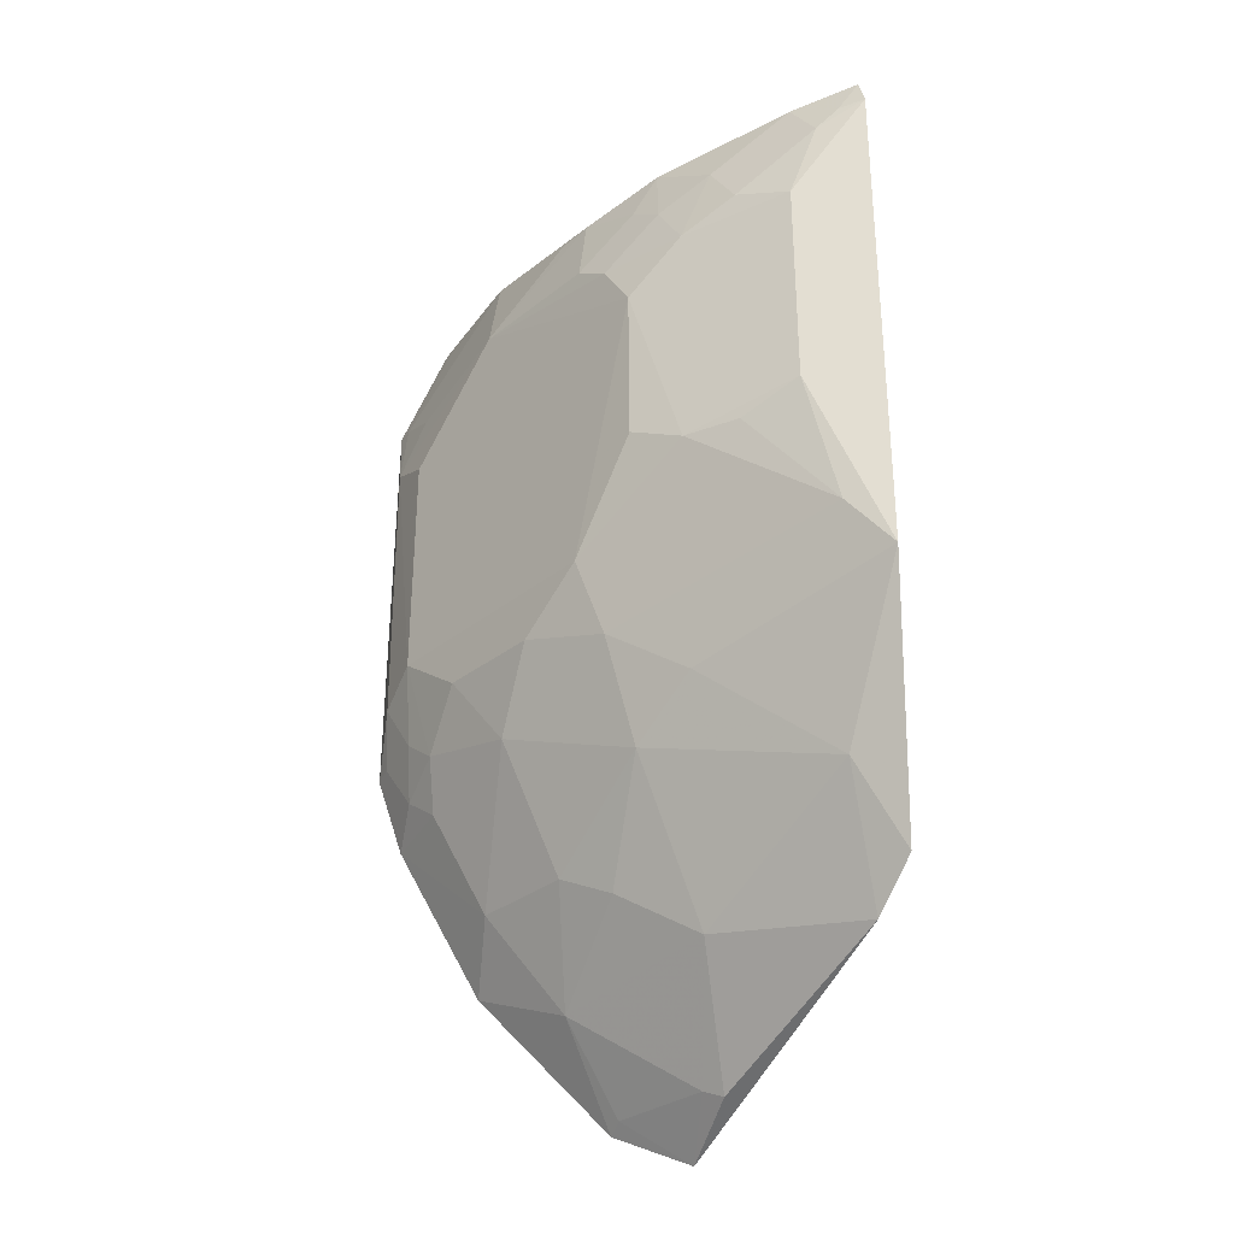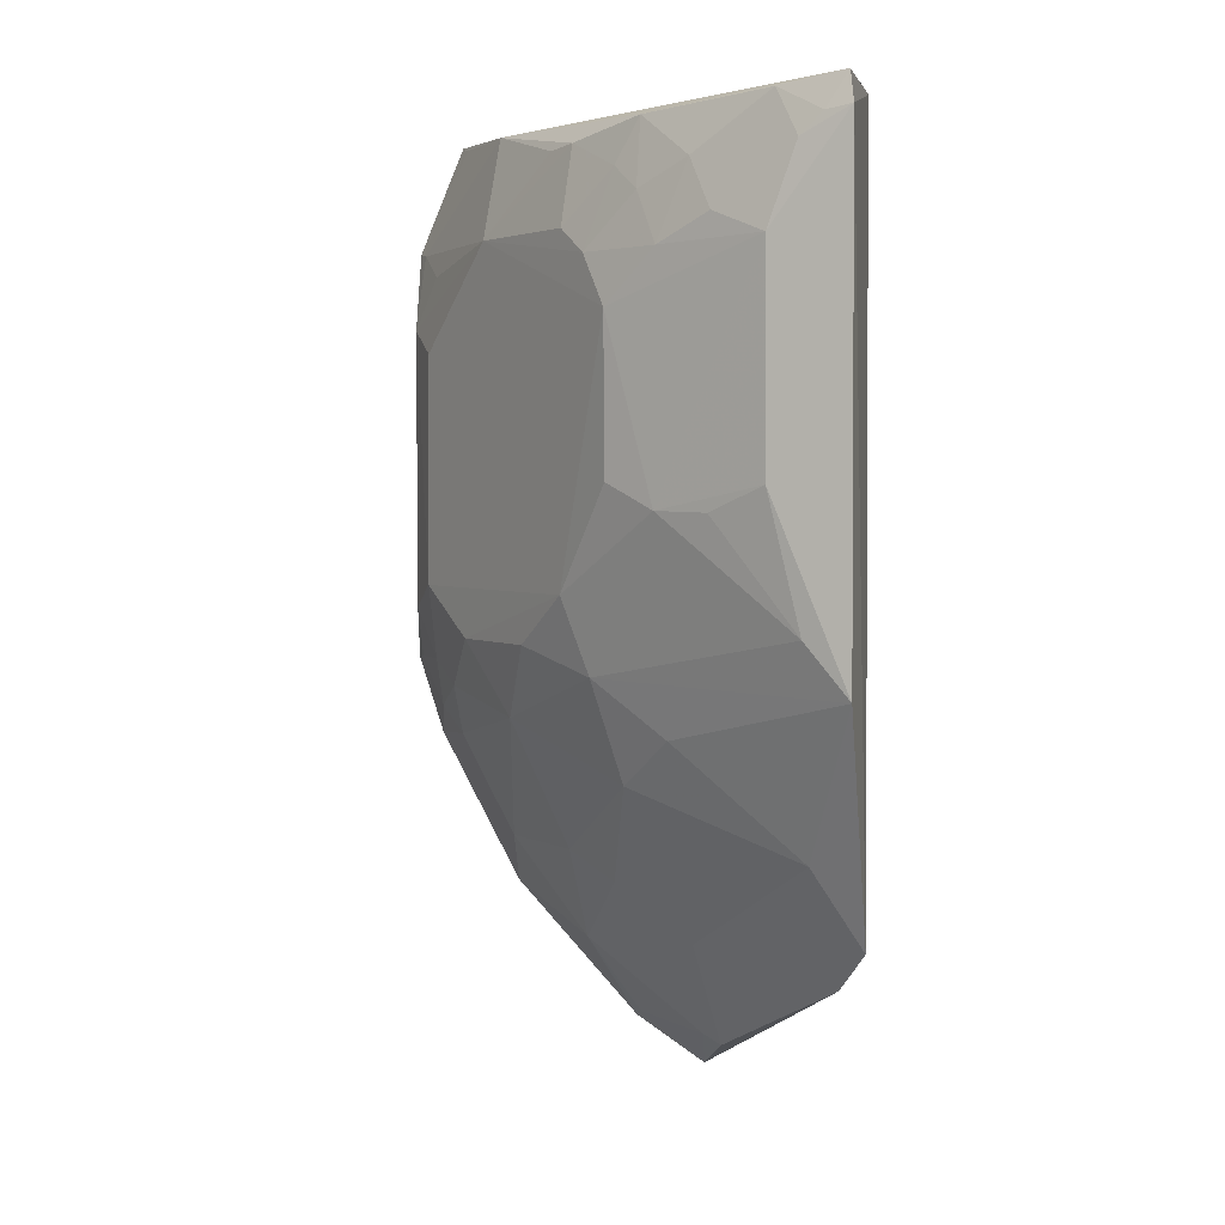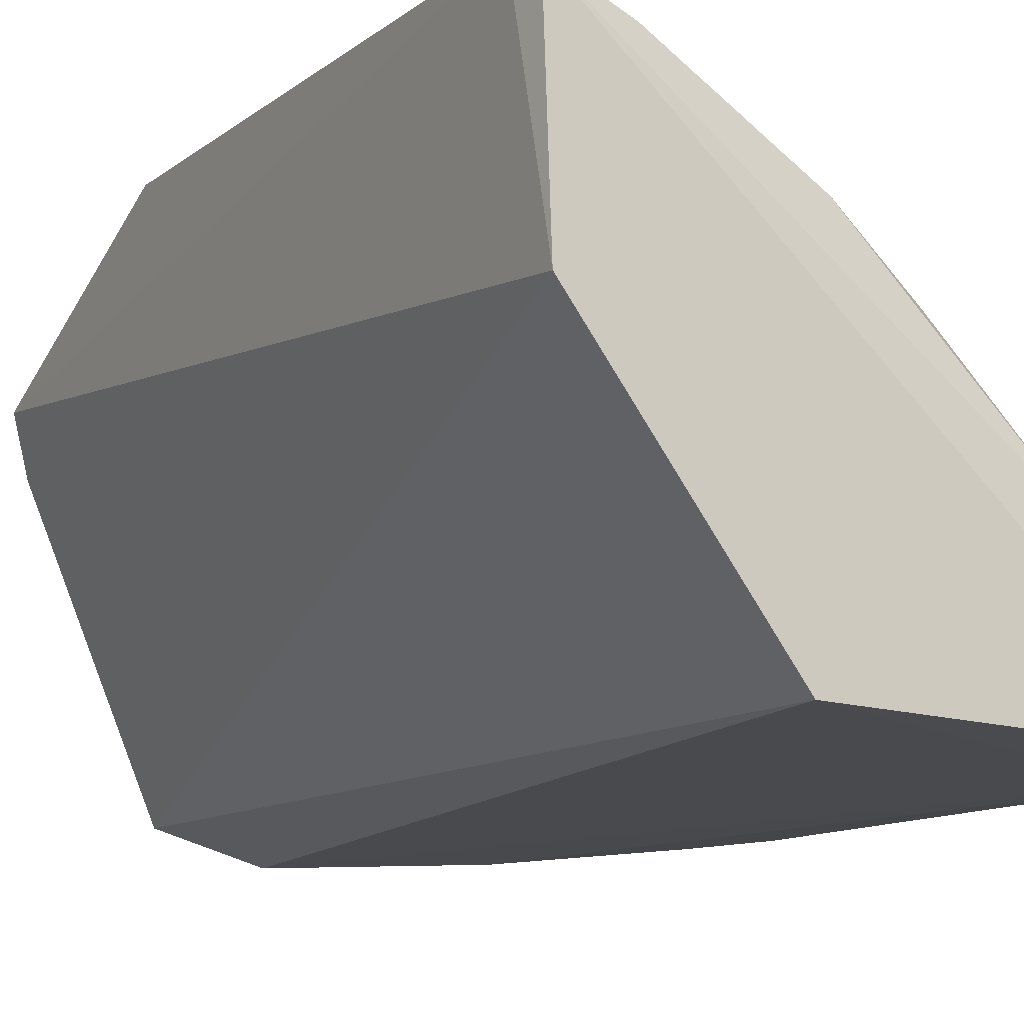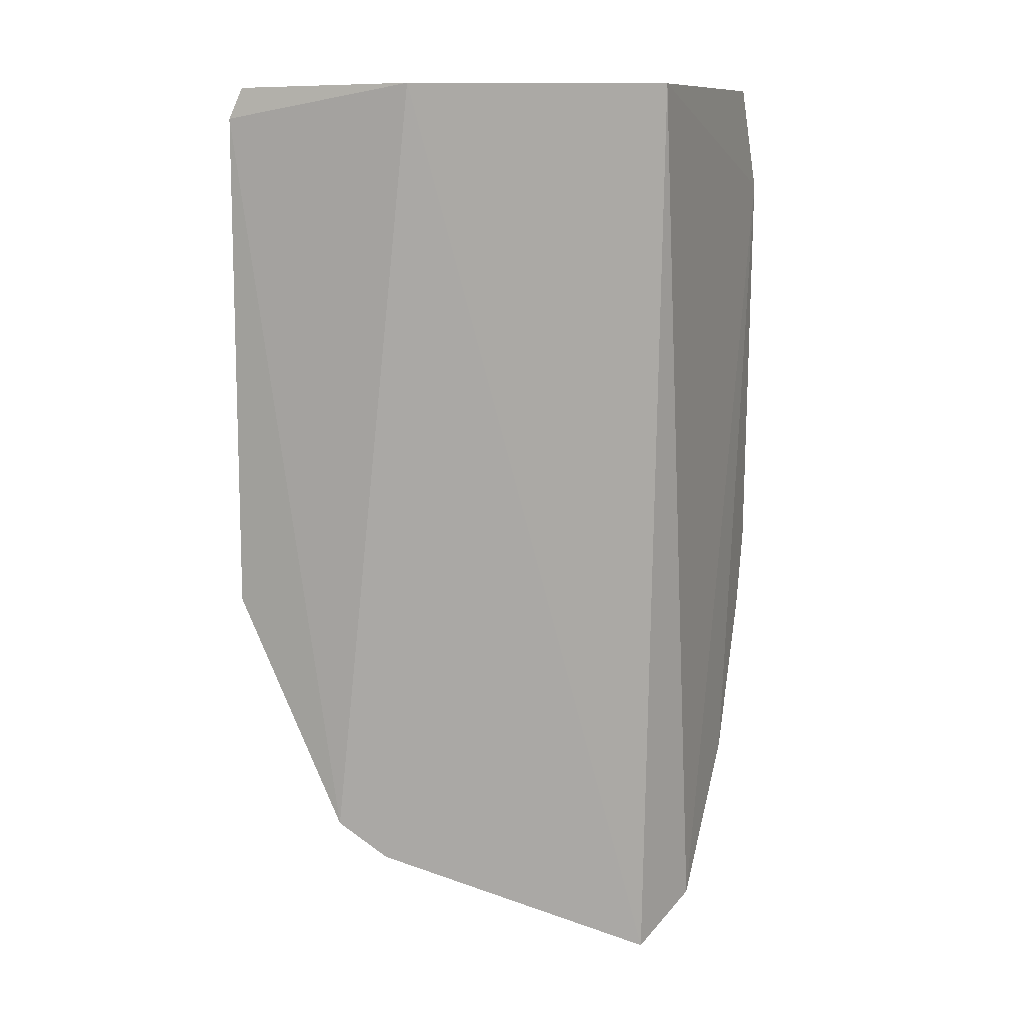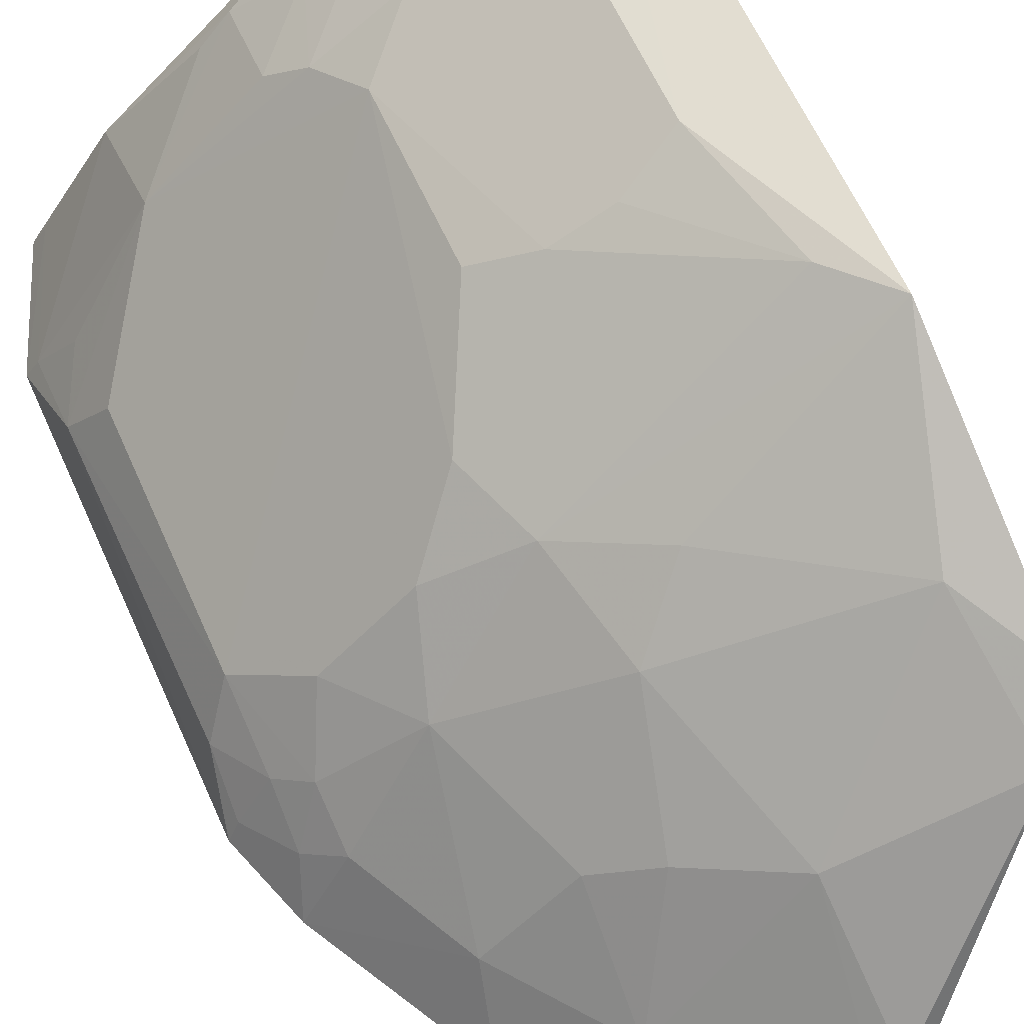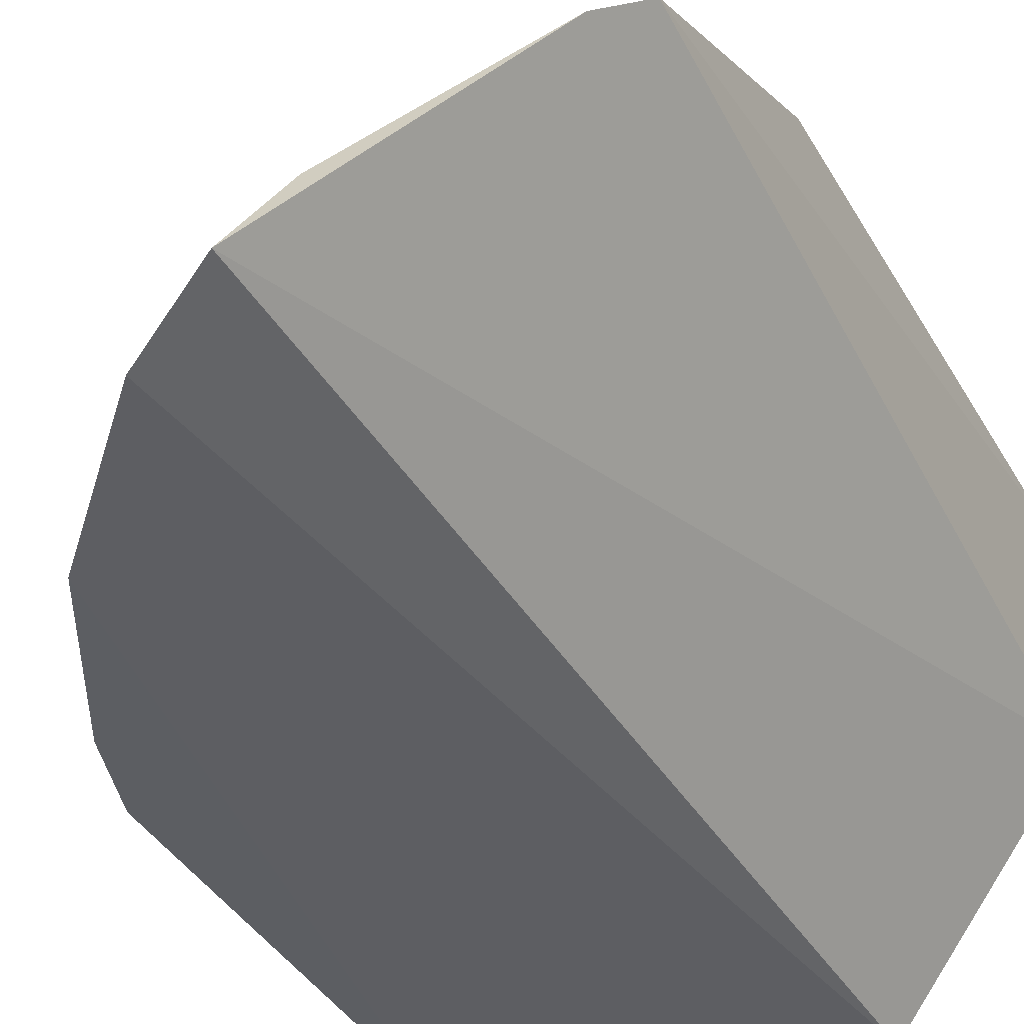
<metadata>
{"format":"obj","ext":"obj","renderer":"f3d","projection":"perspective","resolution":1024,"background":"white","views":[{"elev":-30.4,"azim":-176.4,"up":"+Z"},{"elev":3.7,"azim":-167.8,"up":"+Z"},{"elev":-11.7,"azim":-29.3,"up":"+Y"},{"elev":11.9,"azim":-69.8,"up":"+Z"},{"elev":63.6,"azim":155.6,"up":"+Y"},{"elev":-38.8,"azim":-152.9,"up":"+Y"}]}
</metadata>
<code>
v 0.3839 0.2291 0.2222
v 0.4116 0.229 -0.07393
v 0.2737 0.4001 0.146
v 0.1306 0.4629 0.2066
v 0.2375 0.2464 -0.3034
v 0.2444 0.3987 0.2139
v 0.3893 0.2829 0.1014
v 0.2805 0.229 -0.2817
v 0.2263 0.2348 0.2262
v 0.1297 0.4631 -0.07202
v 0.3451 0.3277 0.1596
v 0.2013 0.4431 0.1612
v 0.4103 0.2265 0.1618
v 0.3178 0.3538 -0.05602
v 0.1333 0.4558 0.2236
v 0.1354 0.3561 0.2262
v 0.3433 0.297 0.2184
v 0.2861 0.369 0.2047
v 0.2599 0.4146 0.1177
v 0.2435 0.4129 0.1754
v 0.1723 0.4587 0.1489
v 0.4053 0.2541 0.1158
v 0.3519 0.2275 -0.2048
v 0.3904 0.2818 -0.02853
v 0.228 0.3379 -0.2162
v 0.1704 0.4421 0.2187
v 0.1289 0.4018 -0.2037
v 0.4043 0.2376 0.1598
v 0.2887 0.3843 0.16
v 0.301 0.3547 0.2027
v 0.2317 0.4288 0.01716
v 0.2308 0.4289 0.1465
v 0.1572 0.4571 0.1928
v 0.3745 0.268 -0.1141
v 0.4049 0.2553 -0.04273
v 0.2896 0.384 -0.02736
v 0.2316 0.2841 -0.2772
v 0.2594 0.3678 -0.1279
v 0.2145 0.4274 0.1893
v 0.3889 0.2678 0.1453
v 0.3777 0.2412 0.2192
v 0.2579 0.3978 0.1891
v 0.1718 0.4588 0.03039
v 0.1448 0.4587 0.2045
v 0.361 0.3106 -0.05636
v 0.3023 0.309 -0.1718
v 0.3975 0.2288 -0.1181
v 0.3898 0.2683 -0.07134
v 0.2594 0.4139 0.03109
v 0.1543 0.4582 -0.04311
v 0.2759 0.2397 -0.2768
v 0.1451 0.3794 -0.228
v 0.2744 0.382 -0.07
v 0.156 0.4142 -0.1586
v 0.3318 0.3245 -0.09826
v 0.3449 0.2658 -0.1723
v 0.2738 0.3233 -0.1867
v 0.3756 0.2821 -0.08553
v 0.406 0.2405 -0.07246
v 0.3901 0.254 -0.0998
v 0.2024 0.4433 0.01661
v 0.302 0.2654 -0.229
v 0.2207 0.289 -0.2821
v 0.2306 0.3971 -0.1
f 9 5 8
f 13 9 8
f 13 1 9
f 16 5 9
f 16 9 1
f 16 1 15
f 16 15 4
f 17 15 1
f 17 6 15
f 18 6 17
f 19 11 7
f 19 3 11
f 22 13 2
f 22 7 11
f 23 13 8
f 23 2 13
f 24 7 22
f 24 19 7
f 26 15 6
f 27 16 4
f 27 4 10
f 28 11 17
f 28 13 22
f 29 18 11
f 29 11 3
f 30 18 17
f 30 17 11
f 30 11 18
f 31 21 19
f 32 3 19
f 32 20 3
f 32 21 12
f 32 19 21
f 33 21 4
f 33 12 21
f 35 24 22
f 35 22 2
f 36 19 24
f 39 33 26
f 39 12 33
f 39 32 12
f 39 20 32
f 39 26 6
f 39 6 20
f 40 28 22
f 40 22 11
f 40 11 28
f 41 28 17
f 41 17 1
f 41 1 13
f 41 13 28
f 42 6 18
f 42 18 29
f 42 20 6
f 42 29 3
f 42 3 20
f 43 21 31
f 43 10 4
f 43 4 21
f 44 33 4
f 44 4 15
f 44 15 26
f 44 26 33
f 45 36 24
f 45 14 36
f 47 2 23
f 48 24 35
f 49 36 31
f 49 31 19
f 49 19 36
f 50 10 43
f 51 8 5
f 51 5 37
f 52 5 16
f 52 16 27
f 53 36 14
f 53 10 50
f 53 50 31
f 53 31 36
f 54 27 10
f 54 52 27
f 54 38 25
f 54 25 52
f 55 14 45
f 55 46 38
f 55 53 14
f 55 38 53
f 56 47 23
f 56 34 47
f 56 55 34
f 56 46 55
f 57 25 38
f 57 38 46
f 58 45 24
f 58 24 48
f 58 55 45
f 58 34 55
f 59 48 35
f 59 35 2
f 59 2 47
f 60 47 34
f 60 58 48
f 60 34 58
f 60 59 47
f 60 48 59
f 61 50 43
f 61 43 31
f 61 31 50
f 62 23 8
f 62 8 51
f 62 56 23
f 62 51 37
f 62 46 56
f 62 57 46
f 62 37 25
f 62 25 57
f 63 52 25
f 63 25 37
f 63 37 5
f 63 5 52
f 64 53 38
f 64 10 53
f 64 54 10
f 64 38 54

</code>
